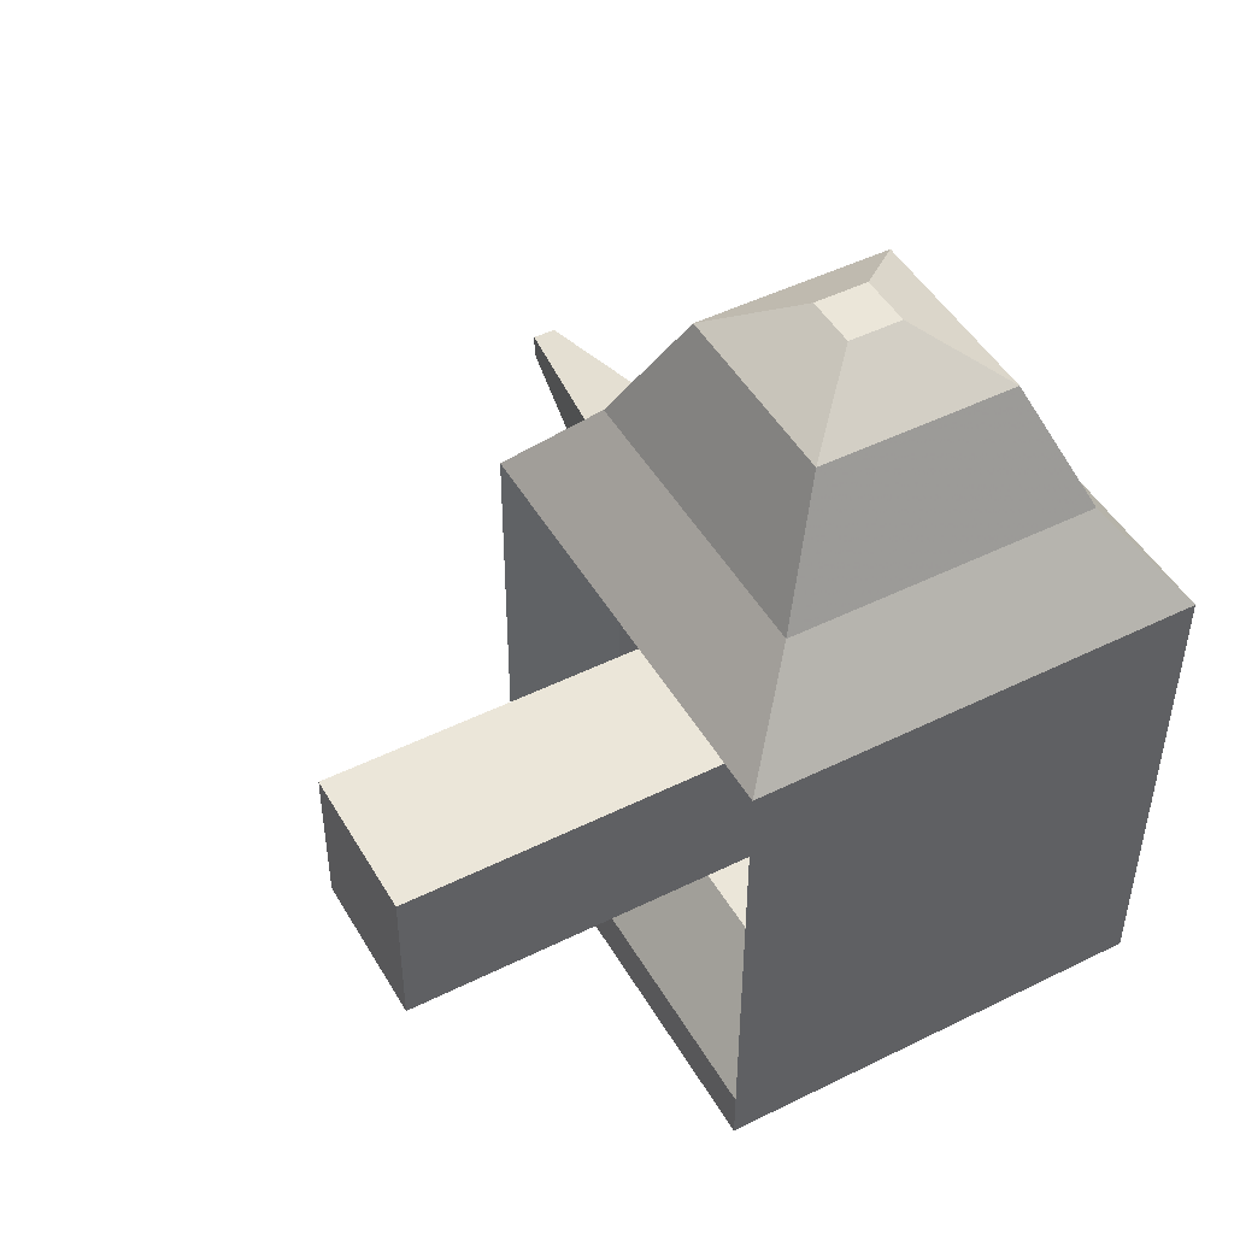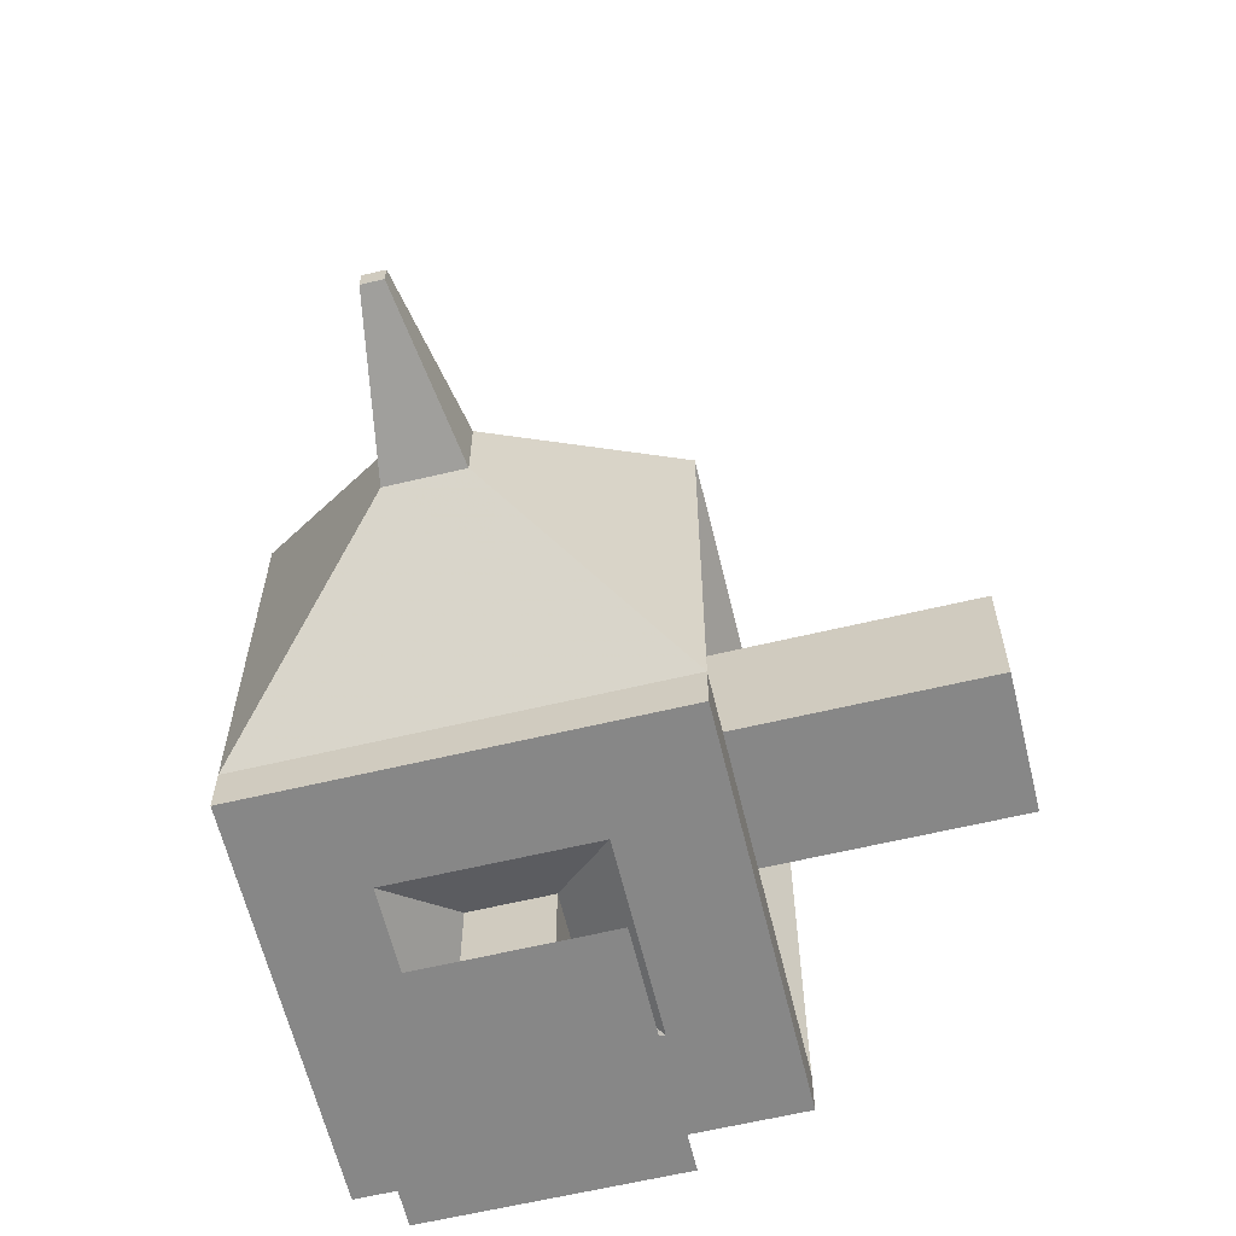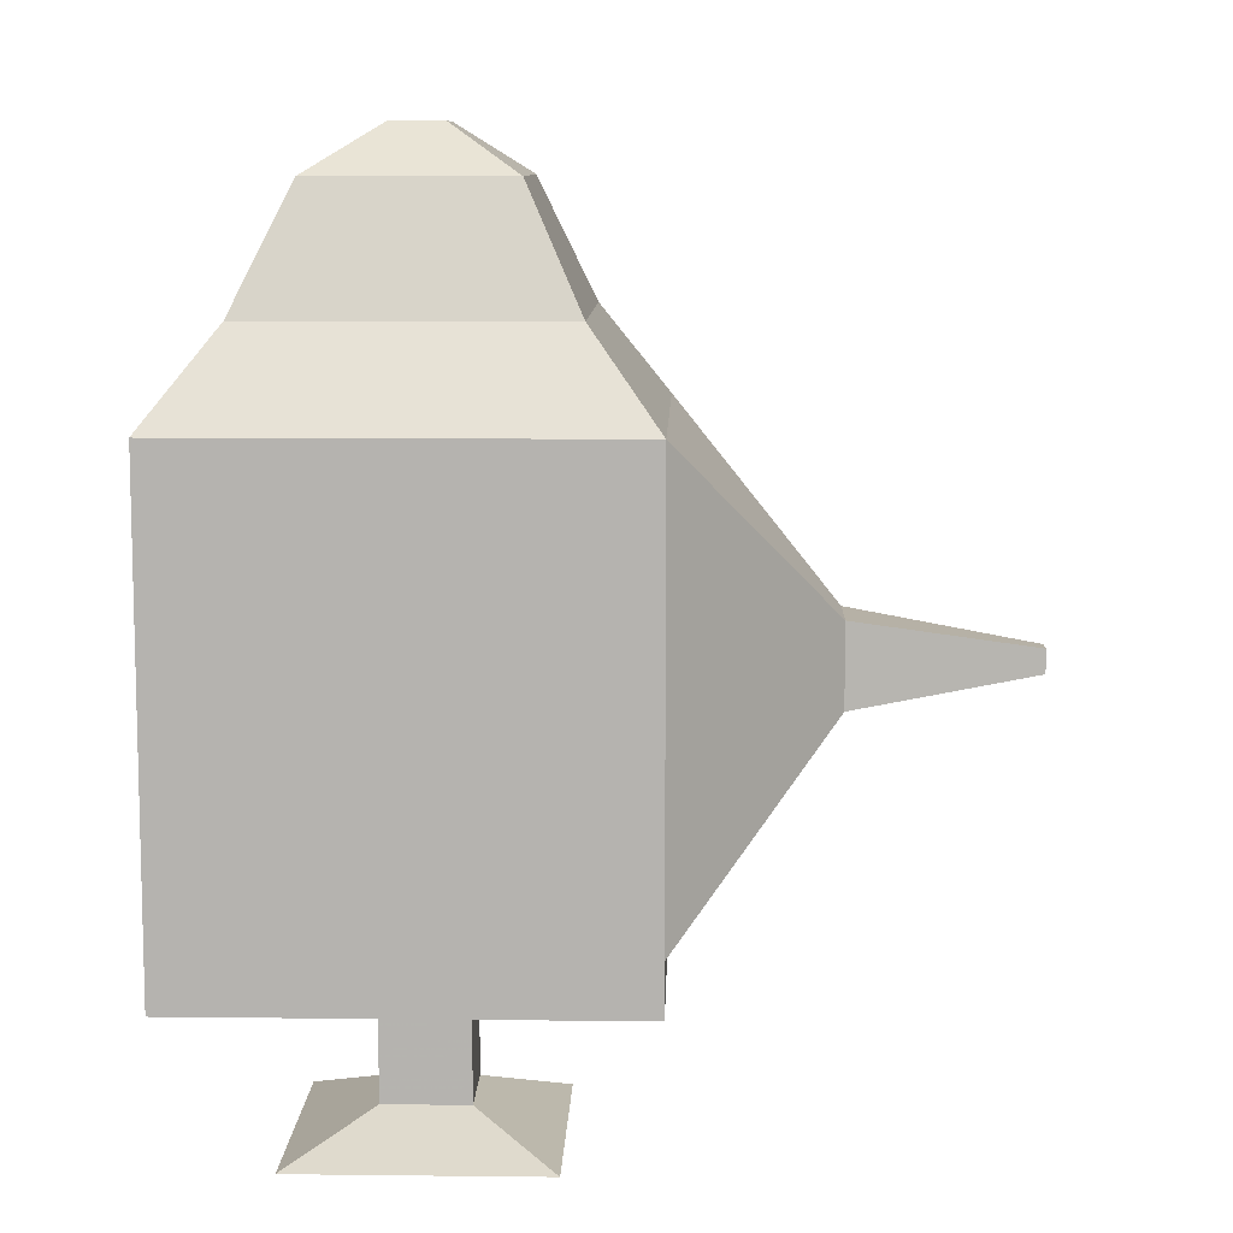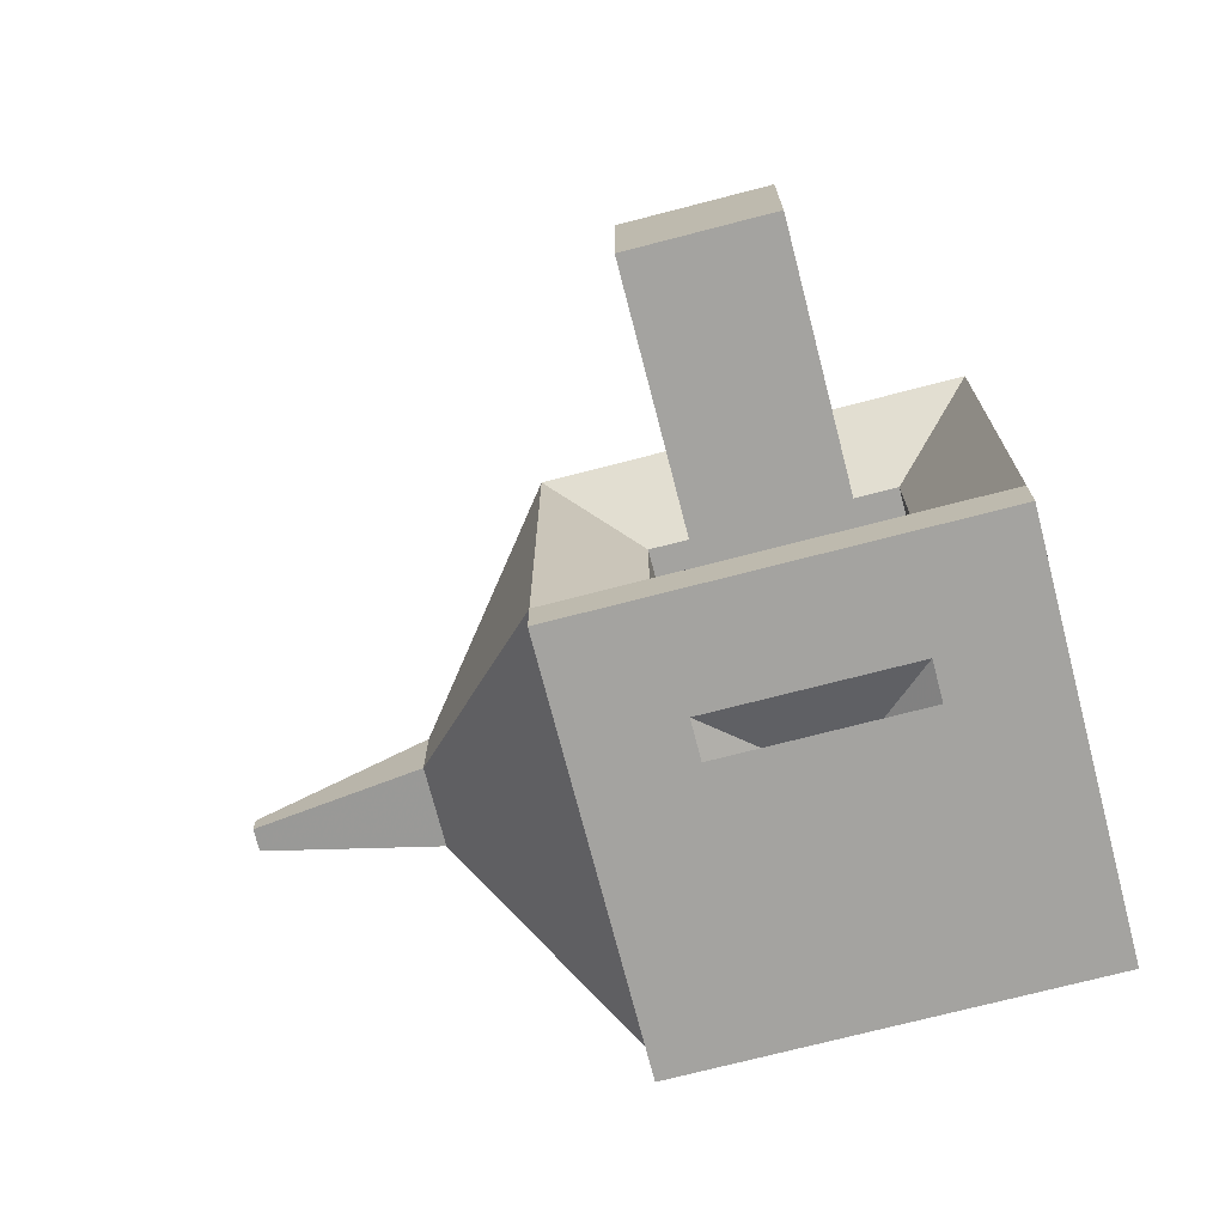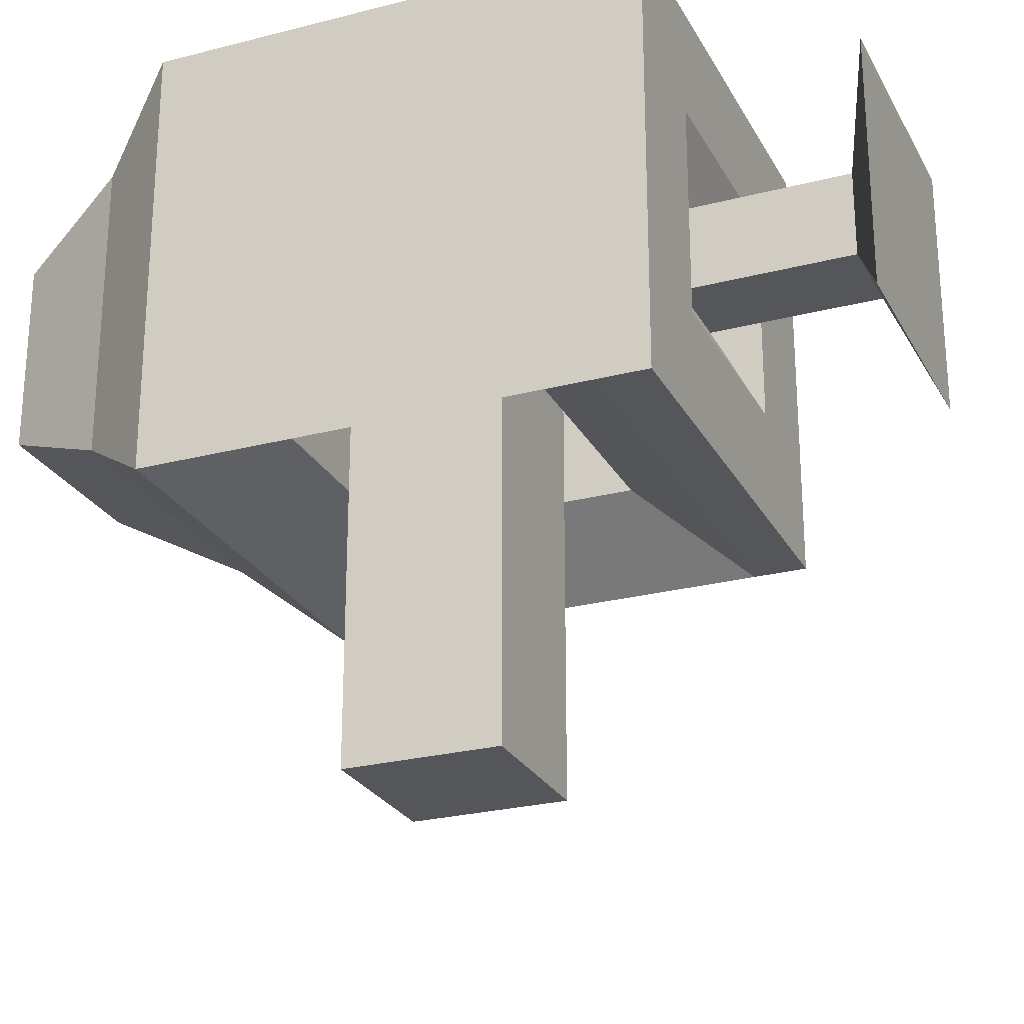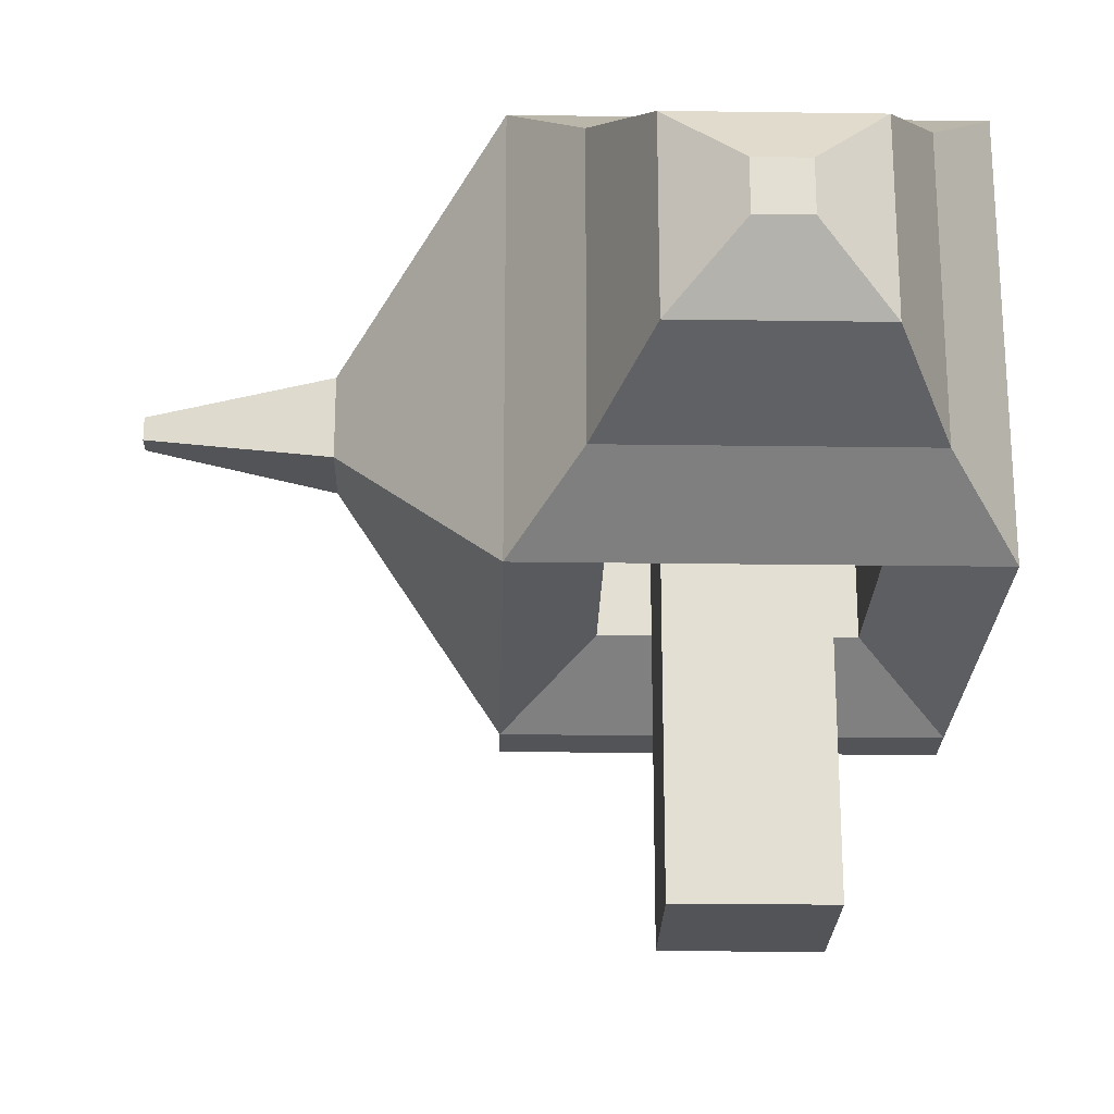
<metadata>
{"format":"obj","ext":"obj","renderer":"f3d","projection":"perspective","resolution":1024,"background":"white","views":[{"elev":47.8,"azim":-119.0,"up":"+Y"},{"elev":-62.5,"azim":103.6,"up":"+Y"},{"elev":9.4,"azim":1.7,"up":"+Y"},{"elev":-73.0,"azim":-165.5,"up":"+Y"},{"elev":-25.5,"azim":-67.4,"up":"+Z"},{"elev":-22.9,"azim":178.6,"up":"+Z"}]}
</metadata>
<code>
o Cube
v 0.1671 0.1671 -0.1671
v 0.1671 -0.1671 -0.1671
v 0.1671 0.1671 0.1671
v 0.1671 -0.1671 0.1671
v -0.1671 0.1671 -0.1671
v -0.1671 -0.1671 -0.1671
v -0.1671 0.1671 0.1671
v -0.1671 -0.1671 0.1671
v 0.1152 0.2364 0.1152
v -0.1152 0.2364 0.1152
v 0.1152 0.2364 -0.1152
v -0.1152 0.2364 -0.1152
v 0.07352 0.3269 0.07352
v -0.07352 0.3269 0.07352
v 0.07352 0.3269 -0.07352
v -0.07352 0.3269 -0.07352
v 0.01998 0.3625 0.01998
v -0.01998 0.3625 0.01998
v 0.01998 0.3625 -0.01998
v -0.01998 0.3625 -0.01998
v 0.2865 0.03123 -0.03123
v 0.2865 -0.03123 -0.03123
v 0.2865 0.03123 0.03123
v 0.2865 -0.03123 0.03123
v 0.4241 0.008865 -0.008865
v 0.4241 -0.008865 -0.008865
v 0.4241 0.008865 0.008865
v 0.4241 -0.008865 0.008865
v 0.09667 -0.09667 -0.1139
v -0.09667 -0.09667 -0.1139
v 0.09667 0.09667 -0.1139
v -0.09667 0.09667 -0.1139
v 0.09667 -0.09667 -0.02327
v -0.09667 -0.09667 -0.02327
v 0.09667 0.09667 -0.02327
v -0.09667 0.09667 -0.02327
v 0.05849 -0.05849 -0.02327
v -0.05849 -0.05849 -0.02327
v 0.05849 0.05849 -0.02327
v -0.05849 0.05849 -0.02327
v 0.05849 -0.05849 -0.3627
v -0.05849 -0.05849 -0.3627
v 0.05849 0.05849 -0.3627
v -0.05849 0.05849 -0.3627
v -0.1671 -0.2069 -0.1671
v -0.1671 -0.2069 0.1671
v 0.1671 -0.2069 -0.1671
v 0.1671 -0.2069 0.1671
v -0.08085 -0.2069 -0.08085
v -0.08085 -0.2069 0.08085
v 0.08085 -0.2069 -0.08085
v 0.08085 -0.2069 0.08085
v -0.03262 -0.1827 -0.03262
v -0.03262 -0.1827 0.03262
v 0.03262 -0.1827 -0.03262
v 0.03262 -0.1827 0.03262
v -0.03262 -0.3109 -0.03262
v -0.03262 -0.3109 0.03262
v 0.03262 -0.3109 -0.03262
v 0.03262 -0.3109 0.03262
v -0.09622 -0.3387 -0.09622
v -0.09622 -0.3387 0.09622
v 0.09622 -0.3387 -0.09622
v 0.09622 -0.3387 0.09622
f 5 11 1
f 3 8 4
f 7 6 8
f 8 48 4
f 4 23 3
f 1 32 5
f 12 15 11
f 3 10 7
f 7 12 5
f 1 9 3
f 15 17 13
f 11 13 9
f 10 16 12
f 9 14 10
f 20 17 19
f 14 20 16
f 13 18 14
f 16 19 15
f 22 28 24
f 1 22 2
f 2 24 4
f 3 21 1
f 25 28 26
f 24 27 23
f 23 25 21
f 21 26 22
f 32 34 30
f 2 31 1
f 5 30 6
f 6 29 2
f 35 40 36
f 30 33 29
f 31 36 32
f 29 35 31
f 40 42 38
f 35 37 39
f 34 40 38
f 34 37 33
f 44 41 42
f 38 41 37
f 39 44 40
f 37 43 39
f 48 51 47
f 6 46 8
f 4 47 2
f 2 45 6
f 50 56 52
f 47 49 45
f 46 52 48
f 45 50 46
f 56 59 55
f 49 54 50
f 52 55 51
f 51 53 49
f 59 61 57
f 55 57 53
f 54 60 56
f 53 58 54
f 63 62 61
f 58 64 60
f 57 62 58
f 60 63 59
f 5 12 11
f 3 7 8
f 7 5 6
f 8 46 48
f 4 24 23
f 1 31 32
f 12 16 15
f 3 9 10
f 7 10 12
f 1 11 9
f 15 19 17
f 11 15 13
f 10 14 16
f 9 13 14
f 20 18 17
f 14 18 20
f 13 17 18
f 16 20 19
f 22 26 28
f 1 21 22
f 2 22 24
f 3 23 21
f 25 27 28
f 24 28 27
f 23 27 25
f 21 25 26
f 32 36 34
f 2 29 31
f 5 32 30
f 6 30 29
f 35 39 40
f 30 34 33
f 31 35 36
f 29 33 35
f 40 44 42
f 35 33 37
f 34 36 40
f 34 38 37
f 44 43 41
f 38 42 41
f 39 43 44
f 37 41 43
f 48 52 51
f 6 45 46
f 4 48 47
f 2 47 45
f 50 54 56
f 47 51 49
f 46 50 52
f 45 49 50
f 56 60 59
f 49 53 54
f 52 56 55
f 51 55 53
f 59 63 61
f 55 59 57
f 54 58 60
f 53 57 58
f 63 64 62
f 58 62 64
f 57 61 62
f 60 64 63

</code>
